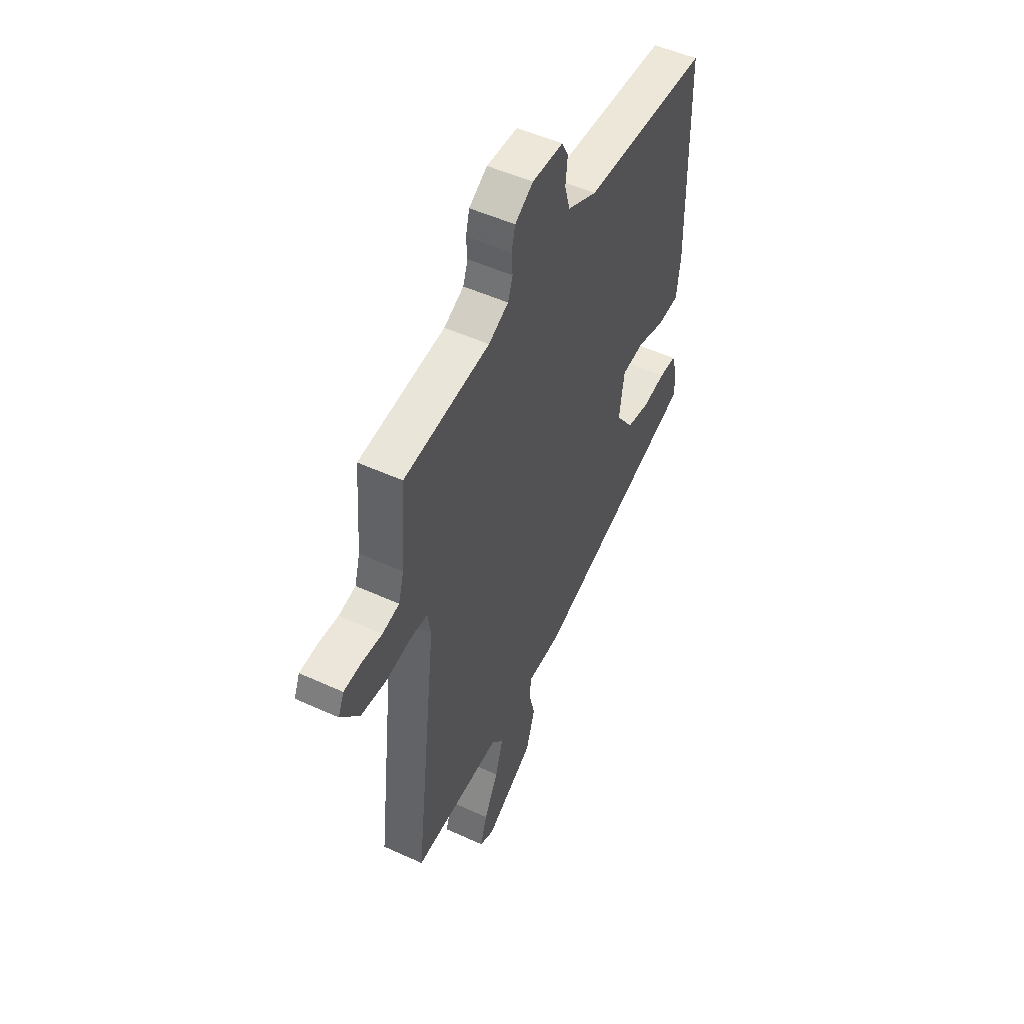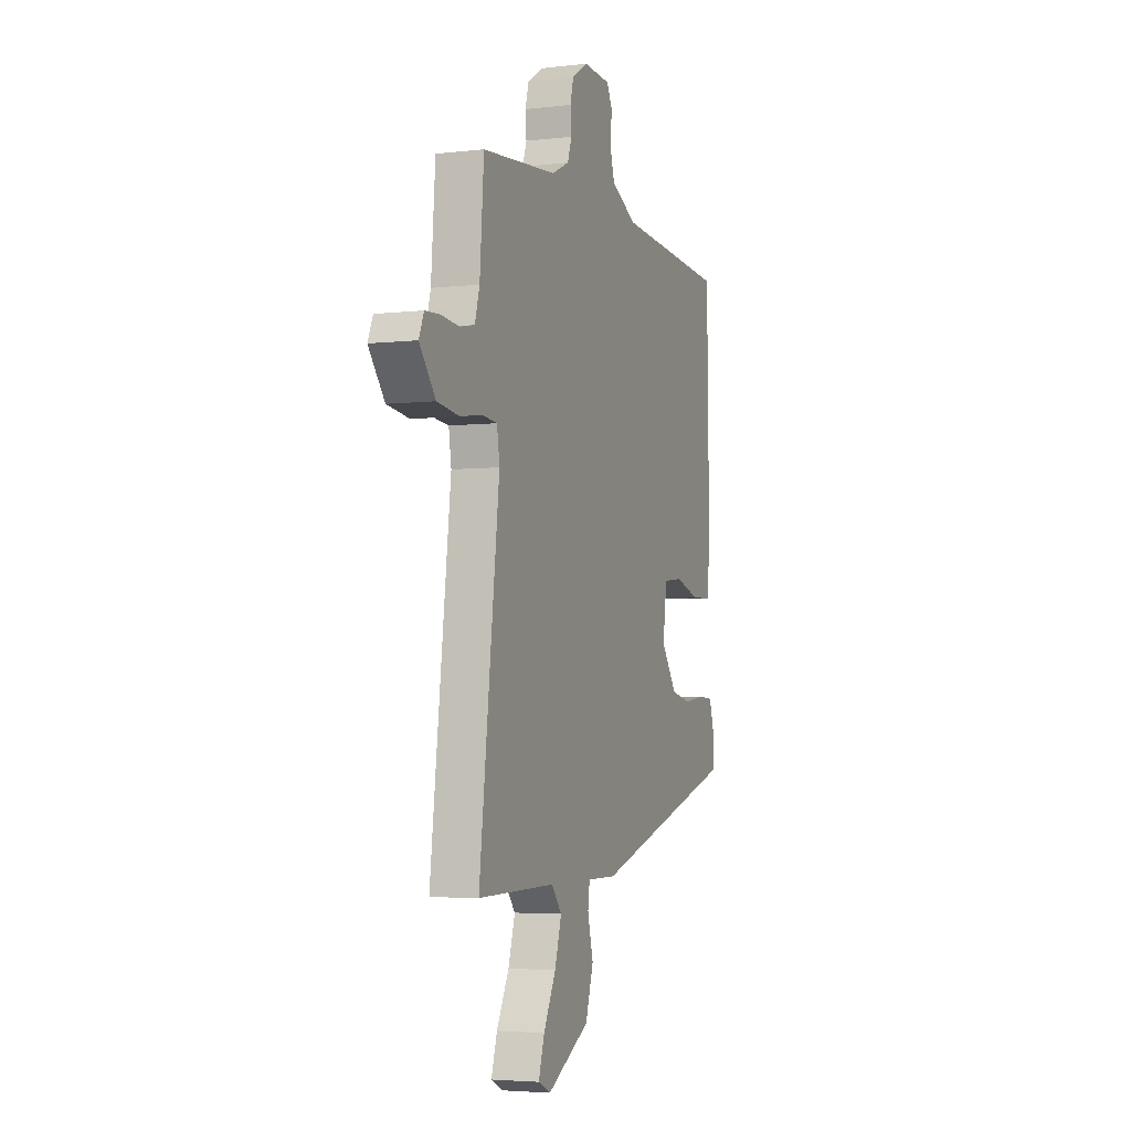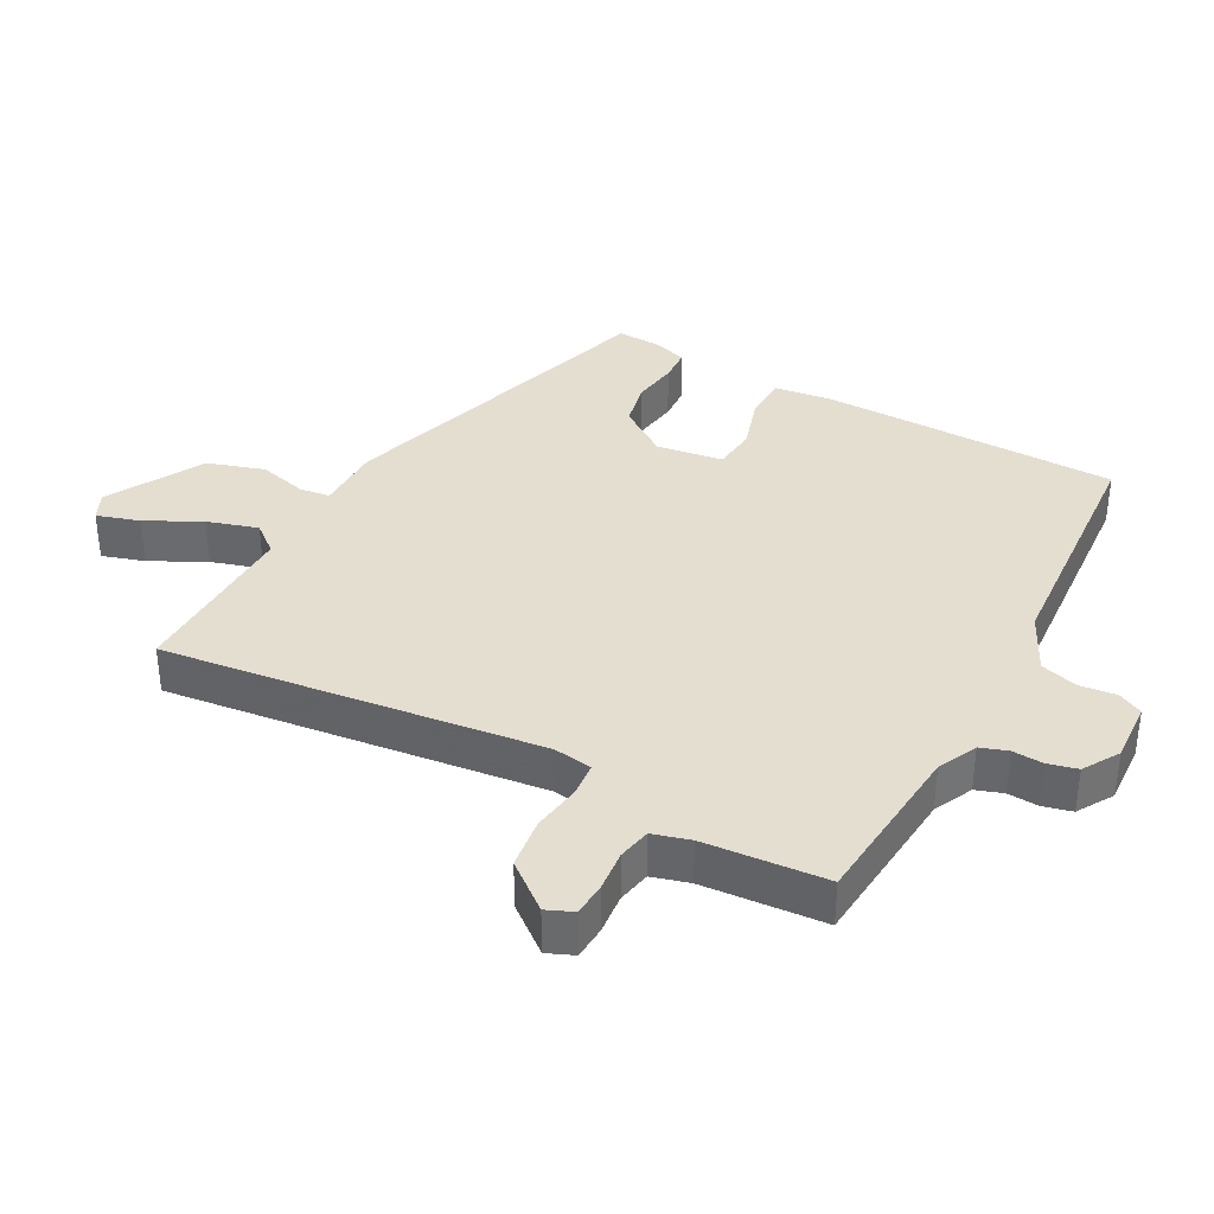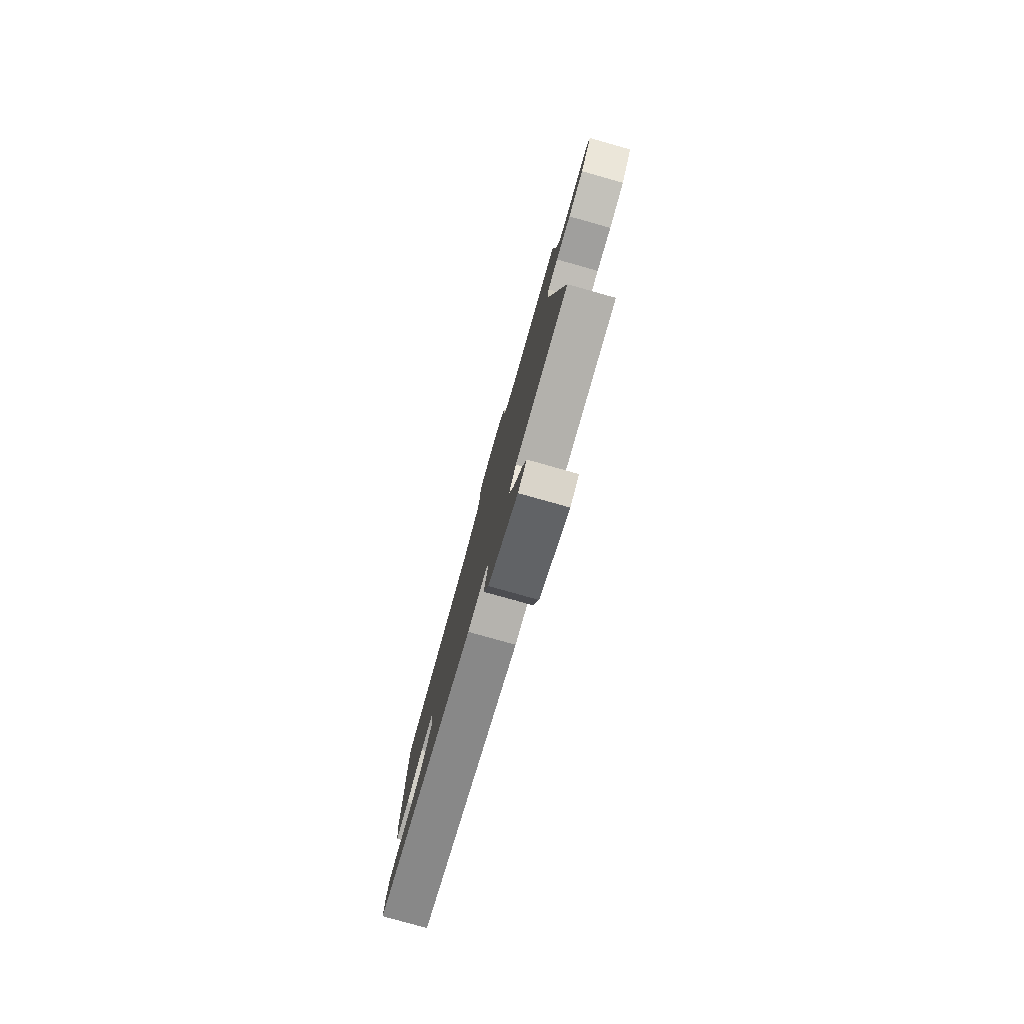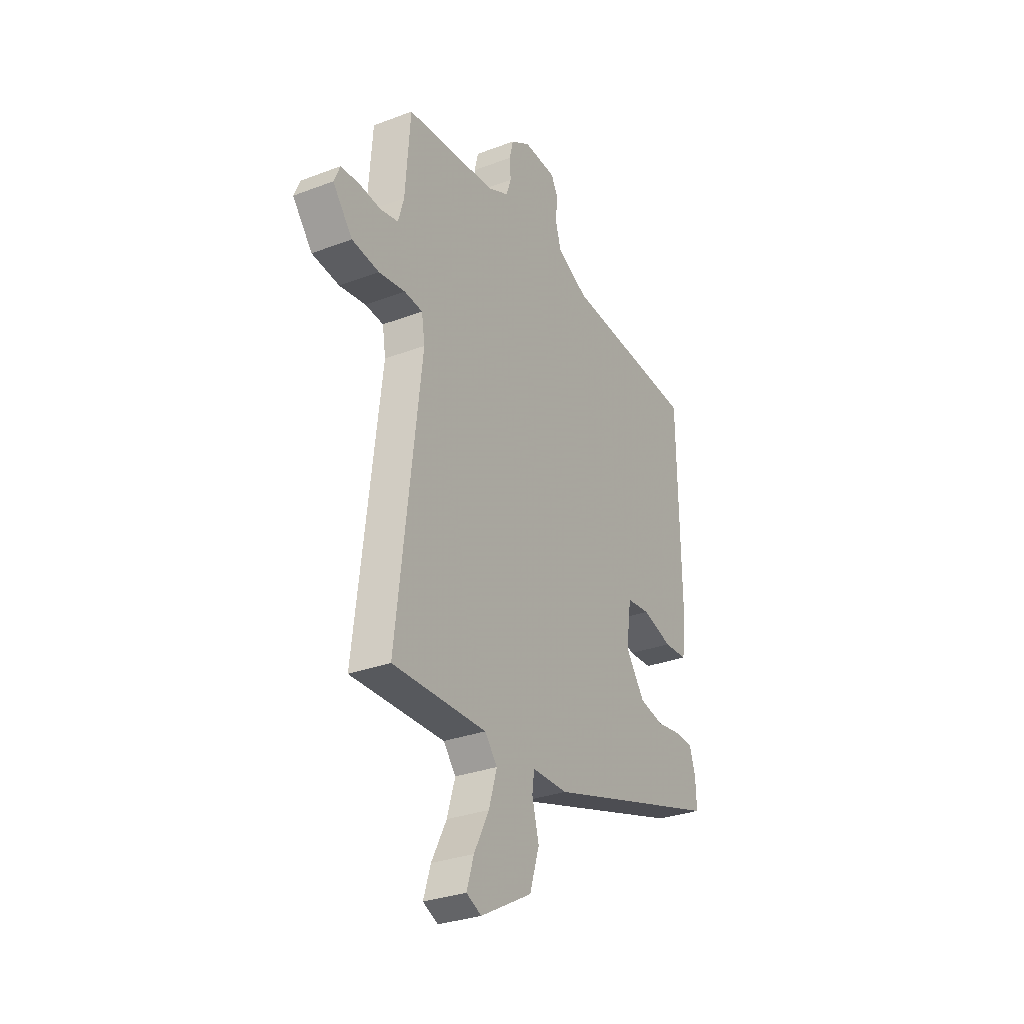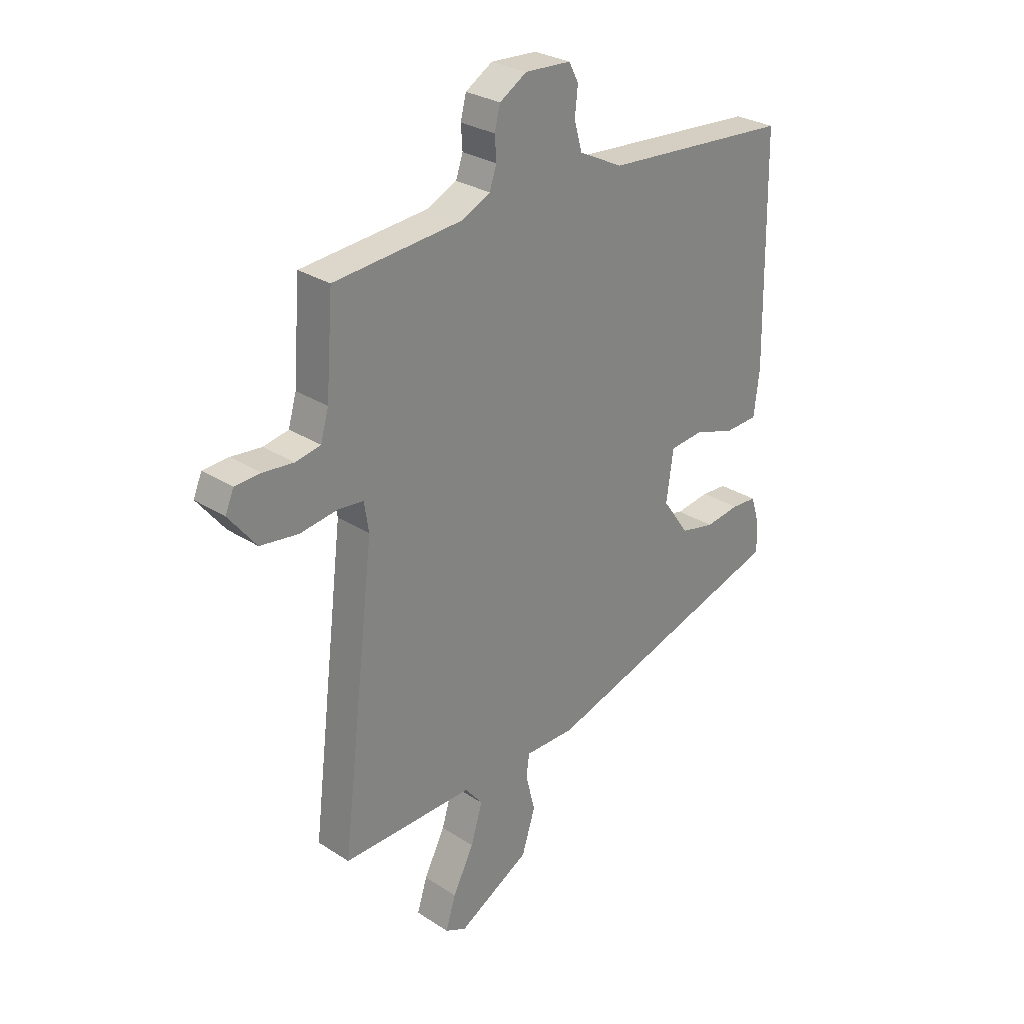
<metadata>
{"format":"obj","ext":"obj","renderer":"f3d","projection":"perspective","resolution":1024,"background":"white","views":[{"elev":51.1,"azim":-63.5,"up":"+Z"},{"elev":-4.0,"azim":-69.2,"up":"+Z"},{"elev":36.4,"azim":-61.6,"up":"+Y"},{"elev":-79.9,"azim":-105.7,"up":"+Z"},{"elev":-30.3,"azim":-61.2,"up":"+Z"},{"elev":28.3,"azim":-45.7,"up":"+Z"}]}
</metadata>
<code>
v 0.491 0.07 -0.366
v -0.008 0.07 -0.519
v -0.108 0.07 -0.519
v -0.114 0.07 -0.564
v -0.095 0.07 -0.638
v -0.122 0.07 -0.723
v -0.266 0.07 -0.803
v -0.308 0.07 -0.783
v -0.288 0.07 -0.719
v -0.246 0.07 -0.637
v -0.223 0.07 -0.561
v -0.258 0.07 -0.518
v -0.521 0.07 -0.522
v -0.453 0.07 0.044
v -0.462 0.07 0.102
v -0.513 0.07 0.107
v -0.587 0.07 0.096
v -0.663 0.07 0.106
v -0.718 0.07 0.175
v -0.701 0.07 0.215
v -0.65 0.07 0.218
v -0.589 0.07 0.212
v -0.539 0.07 0.222
v -0.523 0.07 0.278
v -0.509 0.07 0.461
v -0.255 0.07 0.483
v -0.196 0.07 0.511
v -0.182 0.07 0.552
v -0.185 0.07 0.598
v -0.174 0.07 0.642
v -0.12 0.07 0.675
v -0.028 0.07 0.67
v -0.009 0.07 0.633
v -0.015 0.07 0.578
v 0.001 0.07 0.522
v 0.089 0.07 0.479
v 0.464 0.07 0.452
v 0.471 0.07 0.008
v 0.46 0.07 -0.082
v 0.394 0.07 -0.085
v 0.31 0.07 -0.059
v 0.244 0.07 -0.066
v 0.23 0.07 -0.166
v 0.283 0.07 -0.241
v 0.352 0.07 -0.256
v 0.421 0.07 -0.246
v 0.472 0.07 -0.249
v 0.488 0.07 -0.301
v 0.491 0 -0.366
v -0.008 0 -0.519
v -0.108 0 -0.519
v -0.114 0 -0.564
v -0.095 0 -0.638
v -0.122 0 -0.723
v -0.266 0 -0.803
v -0.308 0 -0.783
v -0.288 0 -0.719
v -0.246 0 -0.637
v -0.223 0 -0.561
v -0.258 0 -0.518
v -0.521 0 -0.522
v -0.453 0 0.044
v -0.462 0 0.102
v -0.513 0 0.107
v -0.587 0 0.096
v -0.663 0 0.106
v -0.718 0 0.175
v -0.701 0 0.215
v -0.65 0 0.218
v -0.589 0 0.212
v -0.539 0 0.222
v -0.523 0 0.278
v -0.509 0 0.461
v -0.255 0 0.483
v -0.196 0 0.511
v -0.182 0 0.552
v -0.185 0 0.598
v -0.174 0 0.642
v -0.12 0 0.675
v -0.028 0 0.67
v -0.009 0 0.633
v -0.015 0 0.578
v 0.001 0 0.522
v 0.089 0 0.479
v 0.464 0 0.452
v 0.471 0 0.008
v 0.46 0 -0.082
v 0.394 0 -0.085
v 0.31 0 -0.059
v 0.244 0 -0.066
v 0.23 0 -0.166
v 0.283 0 -0.241
v 0.352 0 -0.256
v 0.421 0 -0.246
v 0.472 0 -0.249
v 0.488 0 -0.301
f 45 46 47 48
f 44 45 48 1
f 38 39 40 41
f 36 37 38 41
f 35 36 41 42
f 31 32 33 34
f 31 34 35
f 28 29 30 31
f 27 28 31 35
f 26 27 35 42
f 24 25 26 42
f 19 20 21 22
f 19 22 23
f 16 17 18 19
f 15 16 19 23
f 12 13 14
f 11 12 14 15
f 7 8 9 10
f 7 10 11
f 4 5 6 7
f 3 4 7 11
f 44 1 2 3
f 43 44 3 11
f 15 23 24 42
f 11 15 42 43
f 96 95 94 93
f 49 96 93 92
f 89 88 87 86
f 89 86 85 84
f 90 89 84 83
f 82 81 80 79
f 83 82 79
f 79 78 77 76
f 83 79 76 75
f 90 83 75 74
f 90 74 73 72
f 70 69 68 67
f 71 70 67
f 67 66 65 64
f 71 67 64 63
f 62 61 60
f 63 62 60 59
f 58 57 56 55
f 59 58 55
f 55 54 53 52
f 59 55 52 51
f 51 50 49 92
f 59 51 92 91
f 90 72 71 63
f 91 90 63 59
f 1 49 50 2
f 2 50 51 3
f 3 51 52 4
f 4 52 53 5
f 5 53 54 6
f 6 54 55 7
f 7 55 56 8
f 8 56 57 9
f 9 57 58 10
f 10 58 59 11
f 11 59 60 12
f 12 60 61 13
f 13 61 62 14
f 14 62 63 15
f 15 63 64 16
f 16 64 65 17
f 17 65 66 18
f 18 66 67 19
f 19 67 68 20
f 20 68 69 21
f 21 69 70 22
f 22 70 71 23
f 23 71 72 24
f 24 72 73 25
f 25 73 74 26
f 26 74 75 27
f 27 75 76 28
f 28 76 77 29
f 29 77 78 30
f 30 78 79 31
f 31 79 80 32
f 32 80 81 33
f 33 81 82 34
f 34 82 83 35
f 35 83 84 36
f 36 84 85 37
f 37 85 86 38
f 38 86 87 39
f 39 87 88 40
f 40 88 89 41
f 41 89 90 42
f 42 90 91 43
f 43 91 92 44
f 44 92 93 45
f 45 93 94 46
f 46 94 95 47
f 47 95 96 48
f 48 96 49 1

</code>
